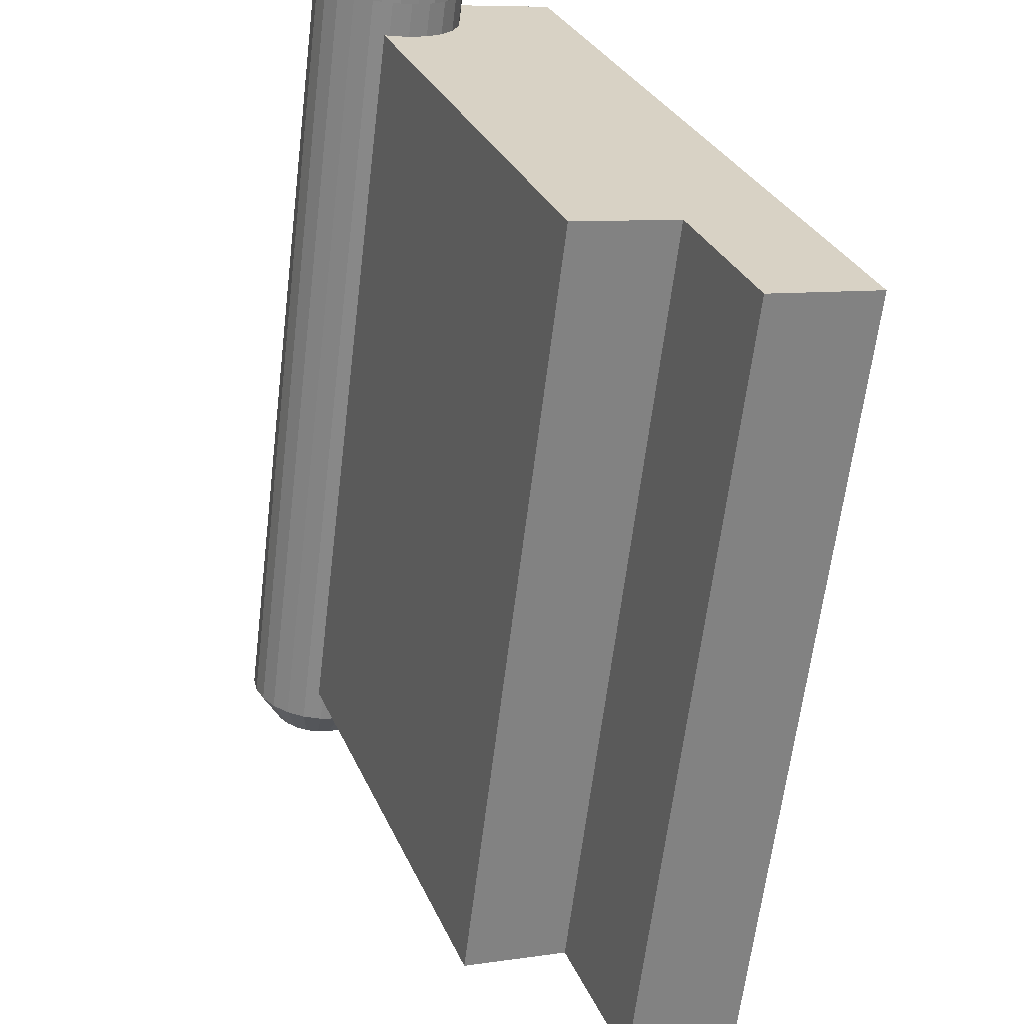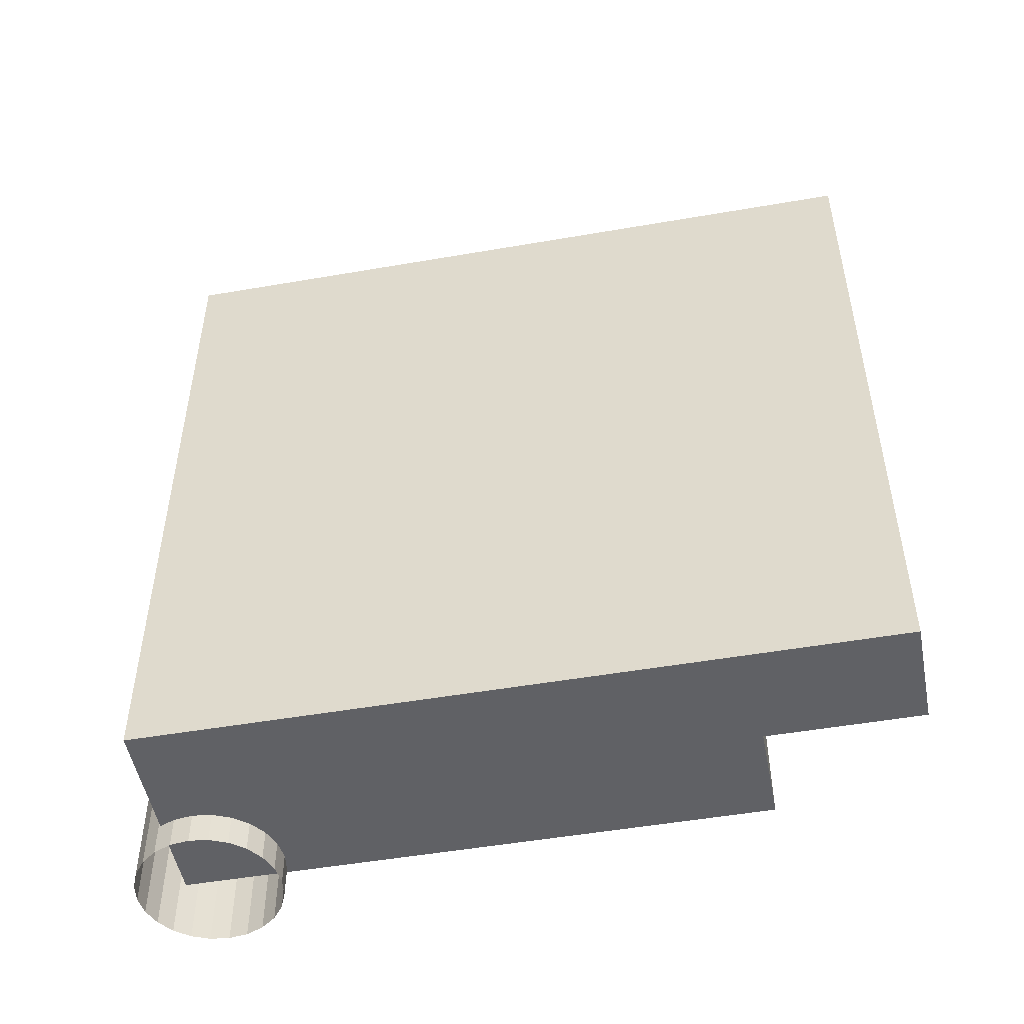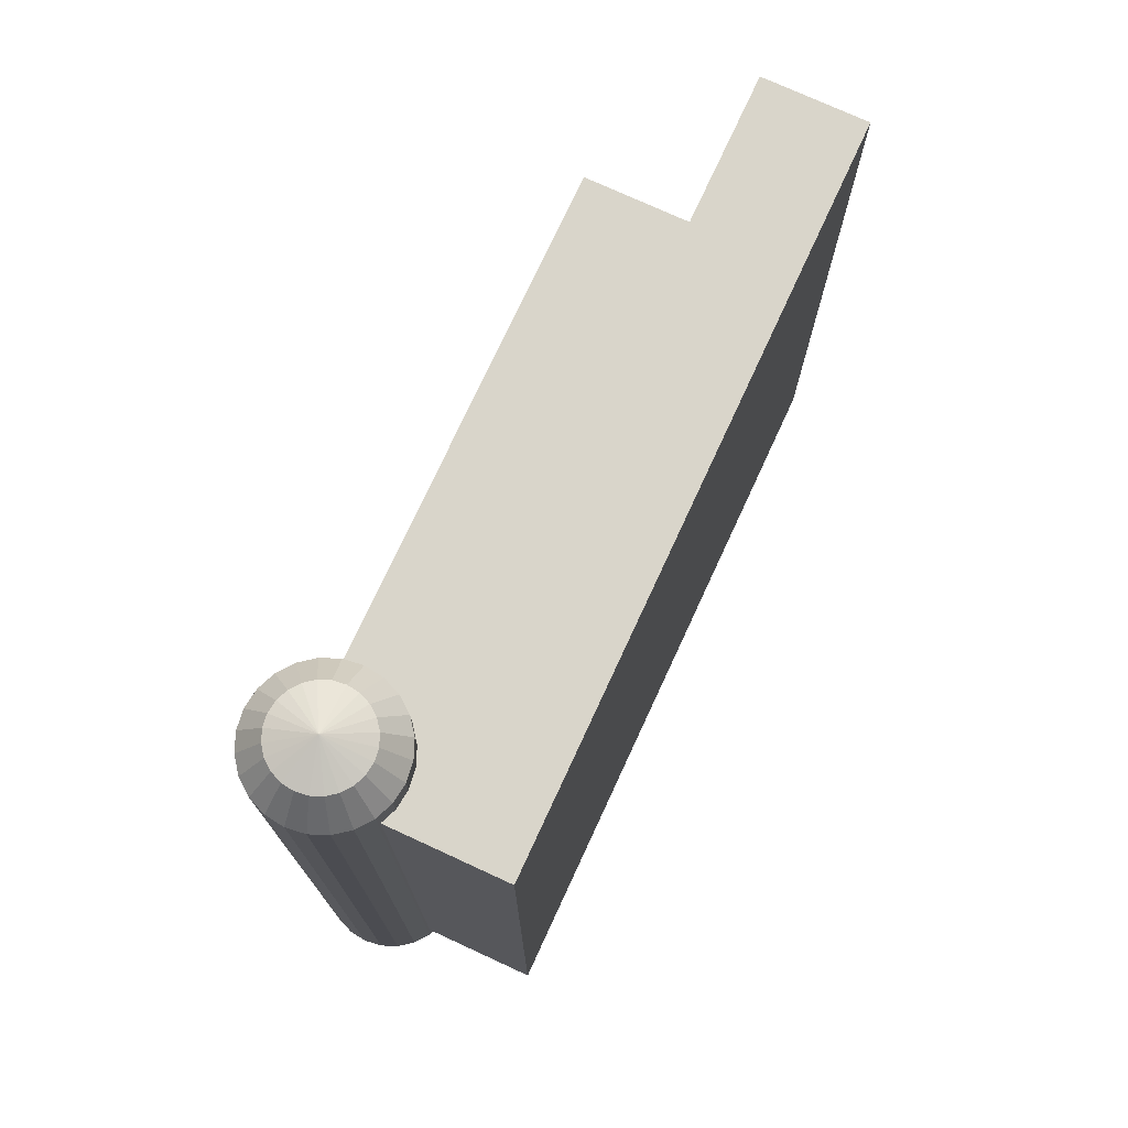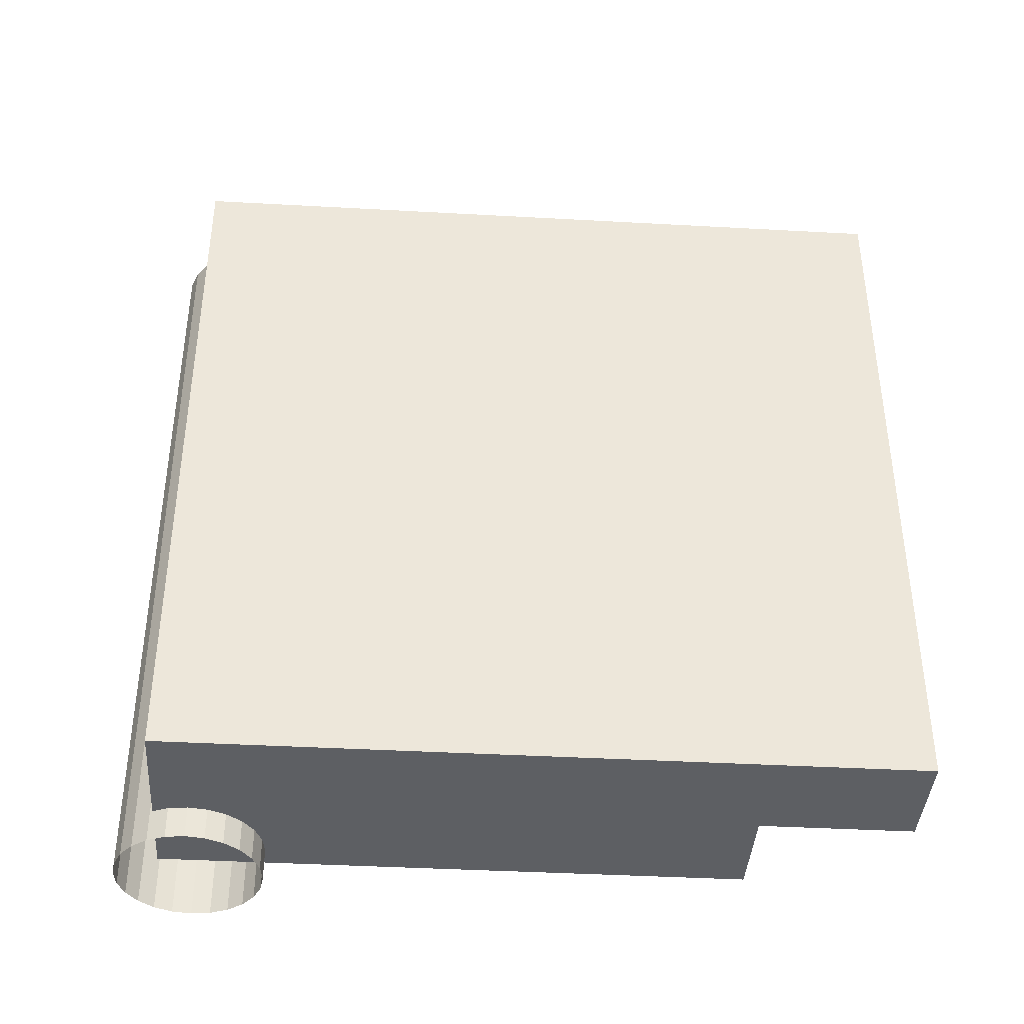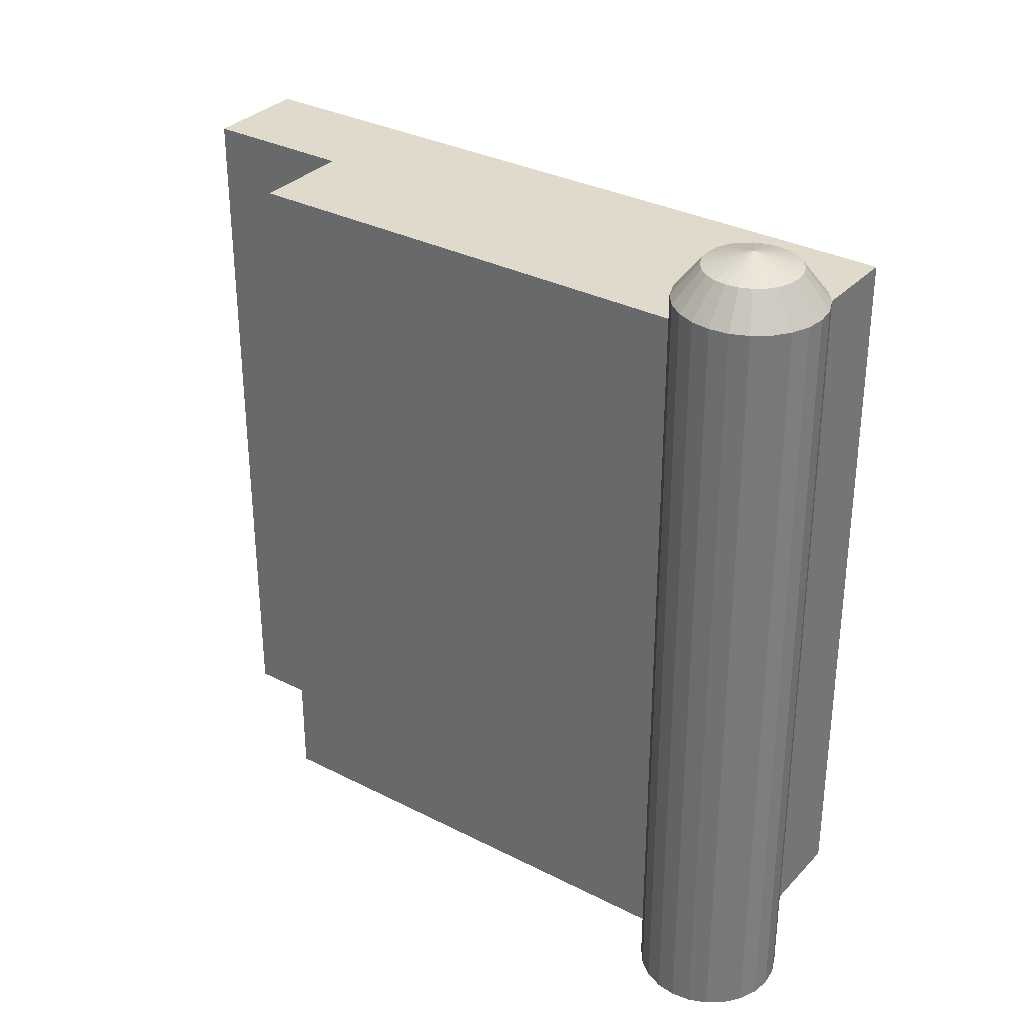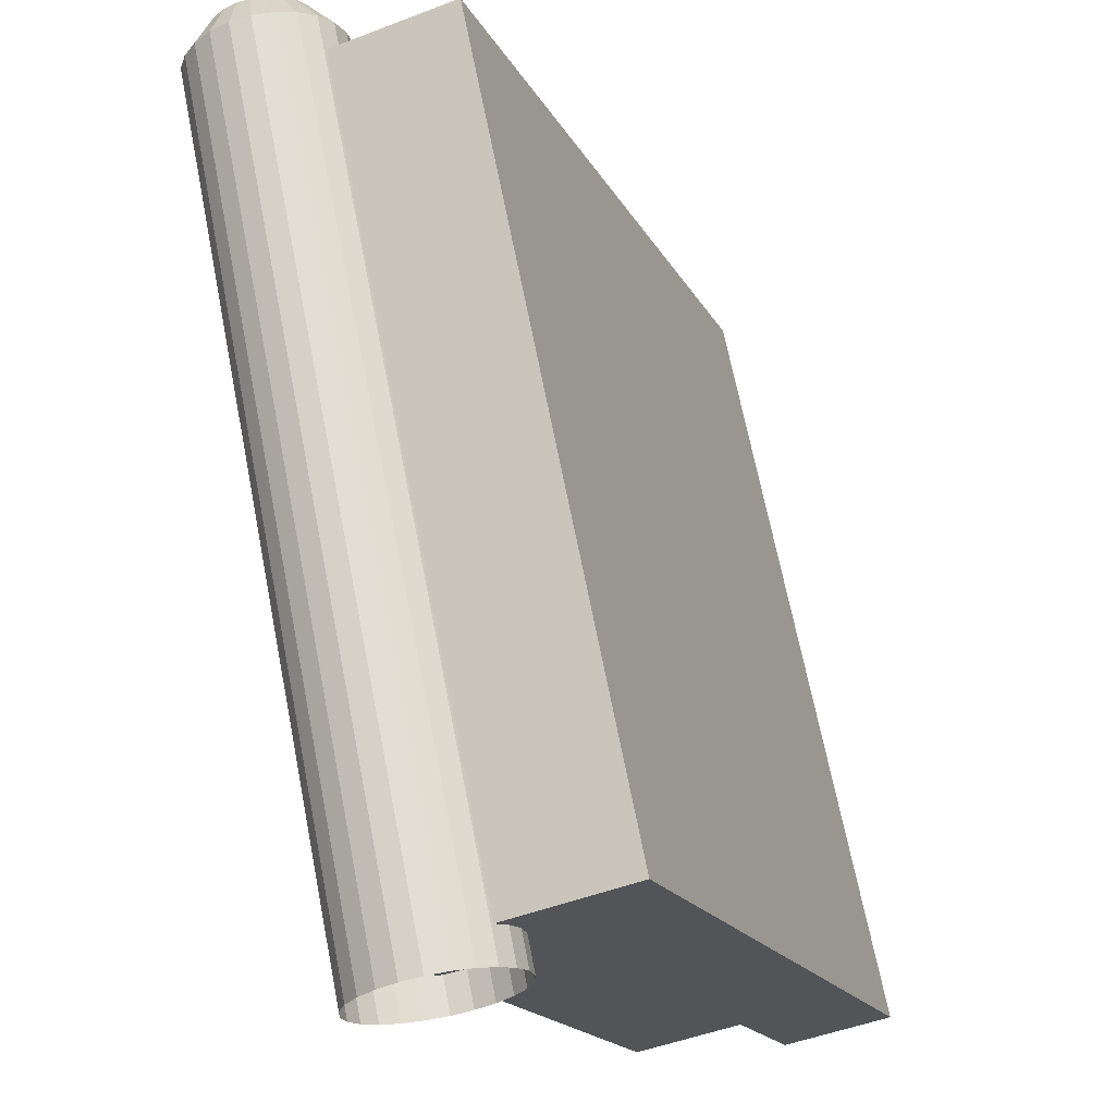
<metadata>
{"format":"obj","ext":"obj","renderer":"f3d","projection":"perspective","resolution":1024,"background":"white","views":[{"elev":-62.9,"azim":-6.9,"up":"+Z"},{"elev":-50.4,"azim":80.5,"up":"+Y"},{"elev":74.7,"azim":4.5,"up":"+Y"},{"elev":-40.2,"azim":65.8,"up":"+Y"},{"elev":32.4,"azim":-74.8,"up":"+Y"},{"elev":68.3,"azim":-11.1,"up":"+Z"}]}
</metadata>
<code>
v -11.74 -11.28 25.83
v -11.74 3.417 25.83
v -11.66 -11.28 25.49
v -11.66 3.417 25.49
v -11.68 -11.28 25.14
v -11.68 3.417 25.14
v -11.78 -11.28 24.81
v -11.78 3.417 24.81
v -11.96 -11.28 24.51
v -11.96 3.417 24.51
v -12.22 -11.28 24.28
v -12.22 3.417 24.28
v -12.53 -11.28 24.12
v -12.53 3.417 24.12
v -12.87 -11.28 24.04
v -12.87 3.417 24.04
v -13.22 -11.28 24.05
v -13.22 3.417 24.05
v -13.55 -11.28 24.16
v -13.55 3.417 24.16
v -13.84 -11.28 24.34
v -13.84 3.417 24.34
v -14.08 -11.28 24.6
v -14.08 3.417 24.6
v -14.24 -11.28 24.9
v -14.24 3.417 24.9
v -14.32 -11.28 25.24
v -14.32 3.417 25.24
v -14.31 -11.28 25.59
v -14.31 3.417 25.59
v -14.2 -11.28 25.92
v -14.2 3.417 25.92
v -14.02 -11.28 26.22
v -14.02 3.417 26.22
v -13.76 -11.28 26.46
v -13.76 3.417 26.46
v -13.45 -11.28 26.62
v -13.45 3.417 26.62
v -13.11 -11.28 26.7
v -13.11 3.417 26.7
v -12.77 -11.28 26.68
v -12.77 3.417 26.68
v -12.43 -11.28 26.58
v -12.43 3.417 26.58
v -12.14 -11.28 26.39
v -12.14 3.417 26.39
v -11.9 -11.28 26.14
v -11.9 3.417 26.14
v -12.99 4.281 25.37
v -12.18 4.022 25.67
v -12.13 4.022 25.45
v -12.14 4.022 25.22
v -12.21 4.022 25.01
v -12.33 4.022 24.81
v -12.49 4.022 24.66
v -12.69 4.022 24.56
v -12.91 4.022 24.51
v -13.14 4.022 24.52
v -13.35 4.022 24.58
v -13.54 4.022 24.7
v -13.7 4.022 24.87
v -13.8 4.022 25.07
v -13.85 4.022 25.29
v -13.84 4.022 25.51
v -13.78 4.022 25.73
v -13.66 4.022 25.92
v -13.49 4.022 26.07
v -13.29 4.022 26.18
v -13.07 4.022 26.23
v -12.84 4.022 26.22
v -12.63 4.022 26.15
v -12.44 4.022 26.03
v -12.28 4.022 25.87
v -11.87 -10.7 26.45
v -11.87 2.831 26.45
v -10.05 -10.7 27.12
v -10.05 2.831 27.12
v -5.361 -10.7 14.43
v -5.361 2.831 14.43
v -7.184 -10.7 13.76
v -7.184 2.831 13.76
v -8.154 -10.7 16.38
v -8.154 2.831 16.38
v -6.332 -10.7 17.06
v -6.332 2.831 17.06
v -13.61 -10.7 25.8
v -13.61 2.831 25.8
v -9.892 -10.7 15.74
v -9.892 2.831 15.74
f 3 4 2 1
f 5 6 4 3
f 7 8 6 5
f 9 10 8 7
f 11 12 10 9
f 13 14 12 11
f 15 16 14 13
f 17 18 16 15
f 19 20 18 17
f 21 22 20 19
f 23 24 22 21
f 25 26 24 23
f 27 28 26 25
f 29 30 28 27
f 31 32 30 29
f 33 34 32 31
f 35 36 34 33
f 37 38 36 35
f 39 40 38 37
f 41 42 40 39
f 43 44 42 41
f 45 46 44 43
f 47 48 46 45
f 1 2 48 47
f 4 51 50 2
f 51 52 49
f 8 53 52 6
f 53 54 49
f 12 55 54 10
f 55 56 49
f 16 57 56 14
f 57 58 49
f 20 59 58 18
f 22 60 59 20
f 24 61 60 22
f 26 62 61 24
f 62 63 49
f 30 64 63 28
f 64 65 49
f 34 66 65 32
f 66 67 49
f 38 68 67 36
f 68 69 49
f 42 70 69 40
f 44 71 70 42
f 46 72 71 44
f 48 73 72 46
f 73 50 49
f 50 51 49
f 51 4 6 52
f 52 53 49
f 53 8 10 54
f 54 55 49
f 55 12 14 56
f 56 57 49
f 57 16 18 58
f 58 59 49
f 59 60 49
f 60 61 49
f 61 62 49
f 62 26 28 63
f 63 64 49
f 64 30 32 65
f 65 66 49
f 66 34 36 67
f 67 68 49
f 68 38 40 69
f 69 70 49
f 70 71 49
f 71 72 49
f 72 73 49
f 73 48 2 50
f 76 77 75 74
f 84 78 79 85
f 80 81 79 78
f 88 86 87 89
f 77 85 83 75
f 78 84 82 80
f 85 77 76 84
f 83 81 80 82
f 85 79 81 83
f 84 76 74 82
f 82 88 89 83
f 74 86 88 82
f 75 87 86 74
f 83 89 87 75

</code>
